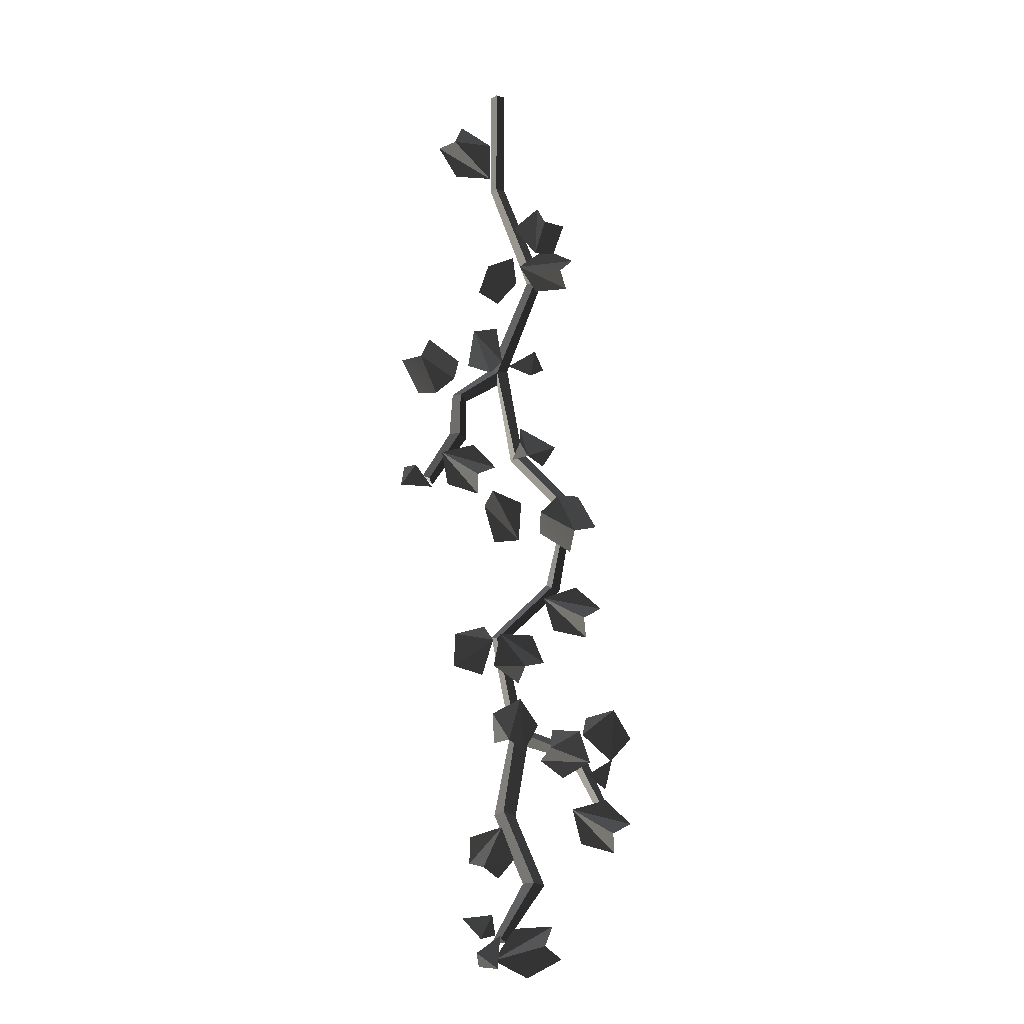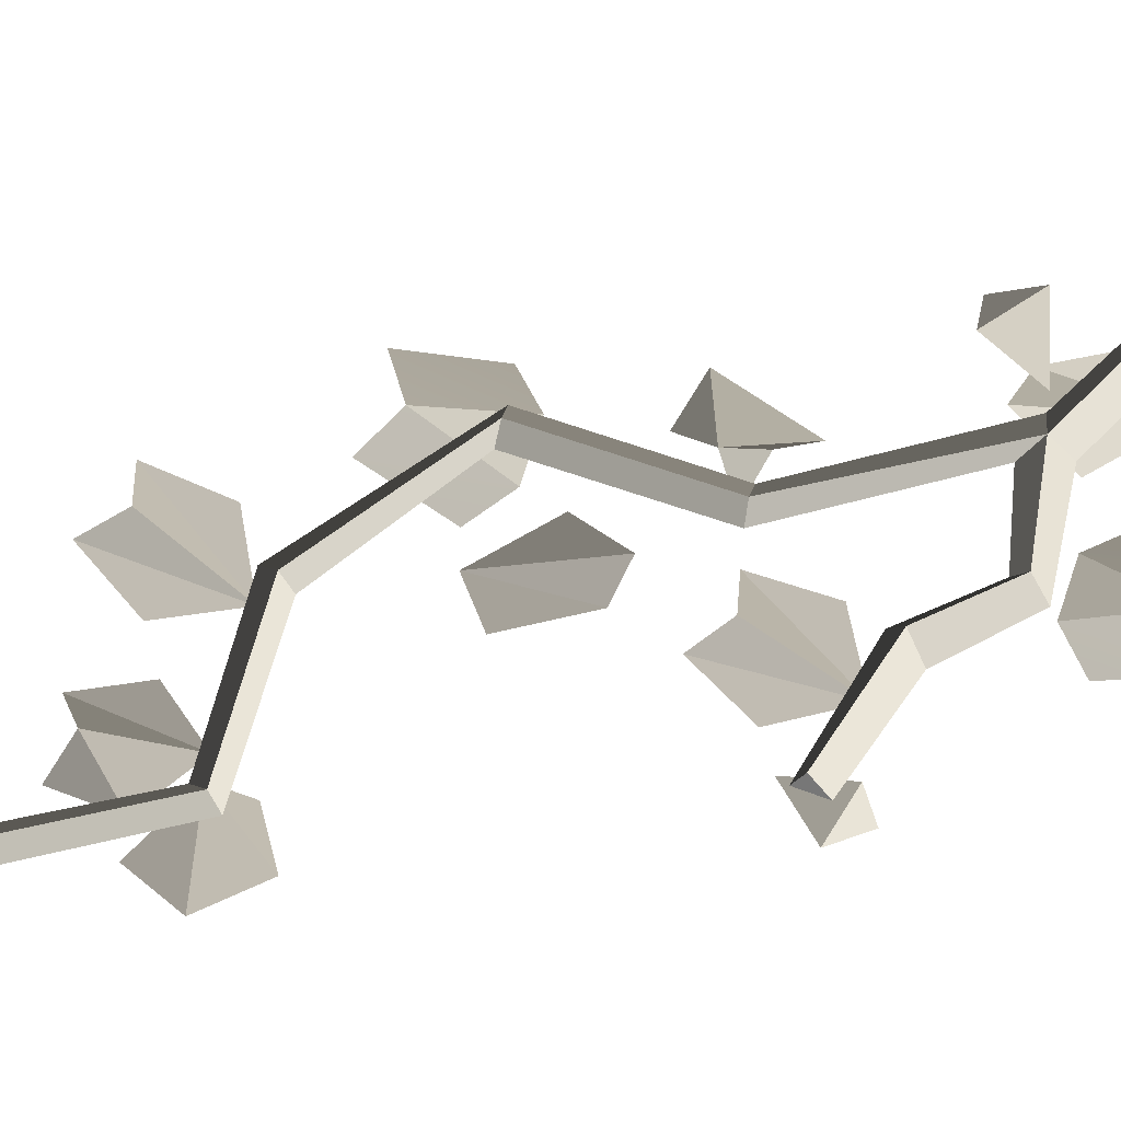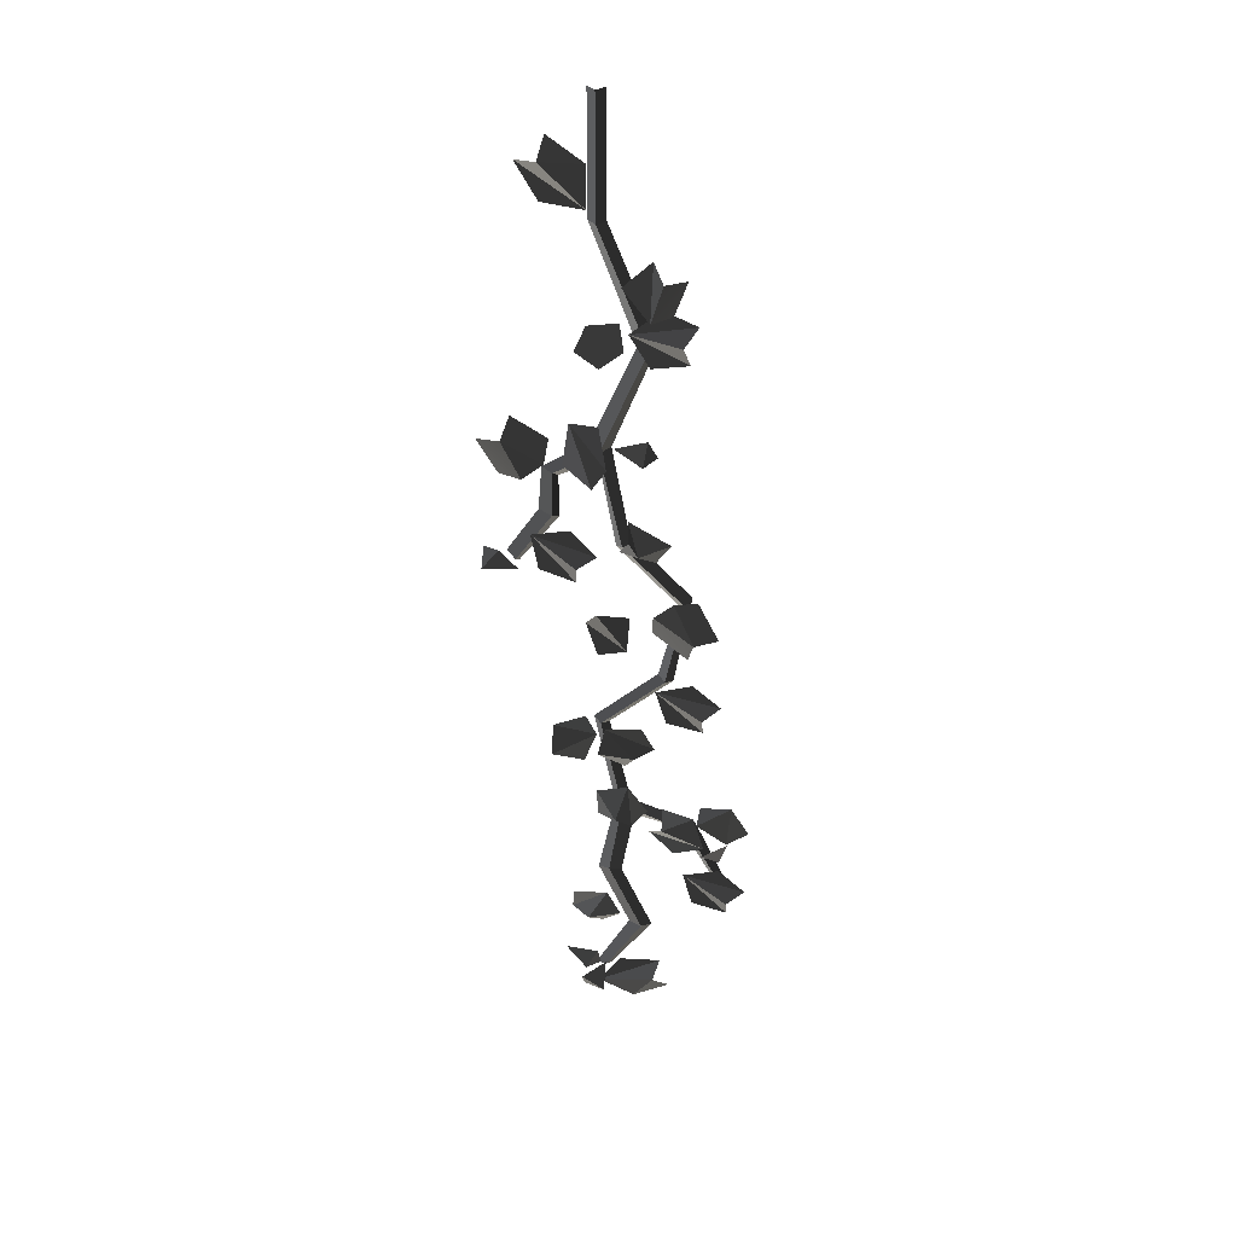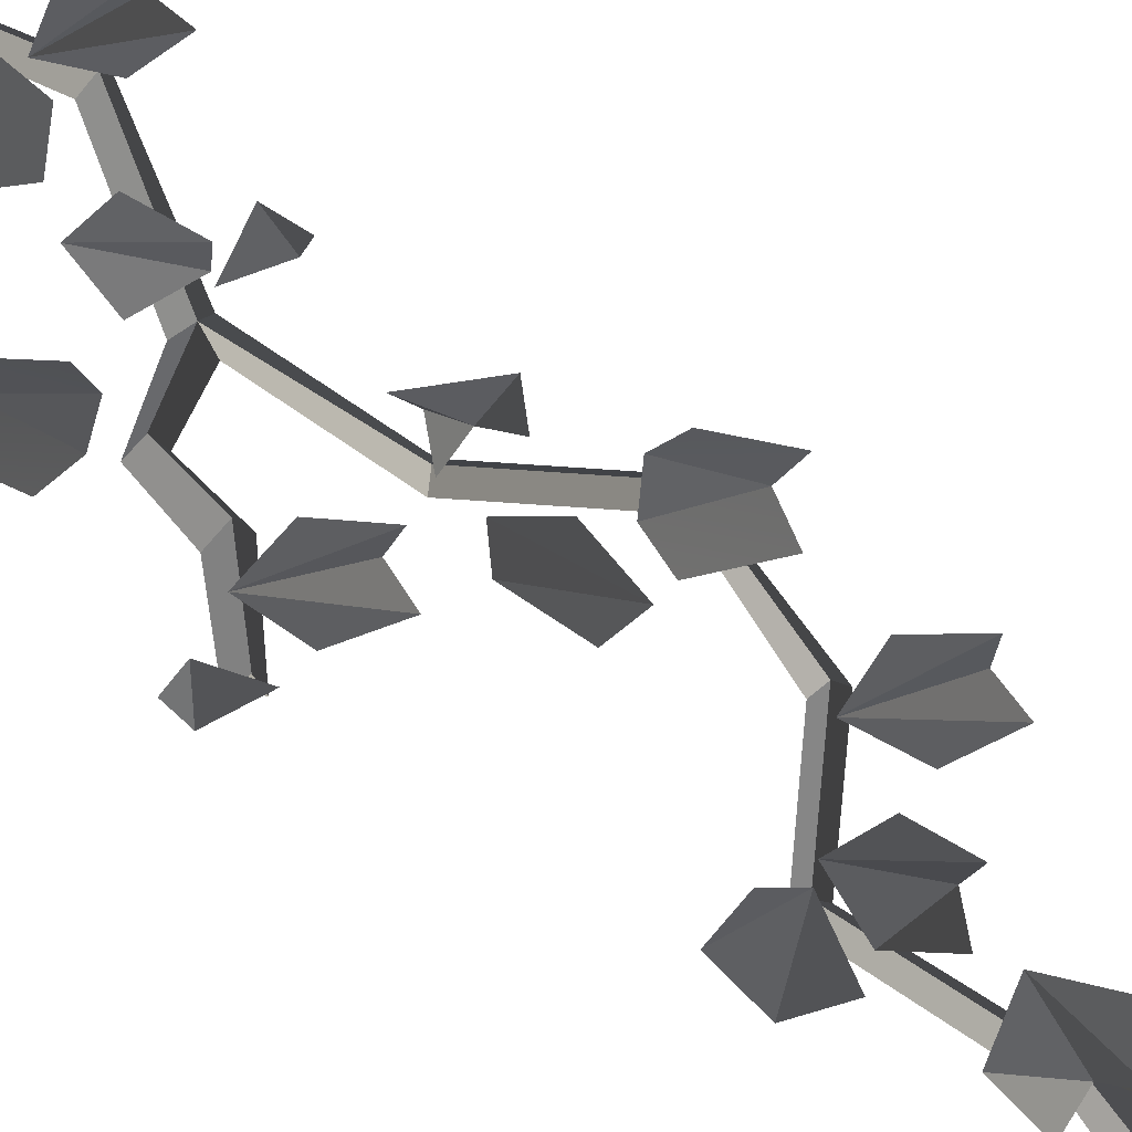
<metadata>
{"format":"obj","ext":"obj","renderer":"f3d","projection":"perspective","resolution":1024,"background":"white","views":[{"elev":-11.2,"azim":9.2,"up":"+Y"},{"elev":-67.8,"azim":114.7,"up":"+Z"},{"elev":36.1,"azim":7.6,"up":"+Y"},{"elev":57.2,"azim":-42.0,"up":"+Z"}]}
</metadata>
<code>
v 0.0903 -0.9368 0.0441
v 0.01771 -0.8989 0.02491
v 0.1025 -0.8614 0.0441
v 0.1251 -0.9164 0.02491
v 0.0903 -0.9368 0.0441
v 0.1025 -0.8614 0.0441
v -0.2682 -1.204 0.04411
v -0.2211 -1.271 0.02492
v -0.3133 -1.265 0.04411
v -0.3086 -1.206 0.02492
v -0.2682 -1.204 0.04411
v -0.3133 -1.265 0.04411
v -0.2064 -0.1693 0.02491
v -0.1496 -0.1613 0.05124
v -0.04287 -0.2818 0.02491
v -0.1503 -0.2678 0.02491
v -0.2064 -0.1693 0.02491
v -0.04287 -0.2818 0.02491
v -0.04287 -0.2818 0.02491
v -0.1496 -0.1613 0.05124
v -0.04192 -0.1716 0.02491
v -0.1496 -0.1613 0.05124
v -0.1341 -0.1051 0.02491
v -0.04192 -0.1716 0.02491
v 0.1726 -1.32 0.05894
v 0.2323 -1.321 0.0431
v 0.2875 -1.42 0.05966
v 0.226 -1.431 0.07687
v 0.226 -1.431 0.07687
v 0.2094 -1.491 0.05217
v 0.1205 -1.368 0.05395
v 0.1151 -1.428 0.03187
v 0.226 -1.431 0.07687
v 0.1205 -1.368 0.05395
v 0.1726 -1.32 0.05894
v 0.05427 -1.099 0.03298
v 0.1618 -1.163 0.02986
v 0.0813 -1.191 0.05235
v 0.1618 -1.163 0.02986
v 0.1233 -1.219 0.02447
v 0.0813 -1.191 0.05235
v 0.05427 -1.099 0.03298
v 0.0813 -1.191 0.05235
v 0.05792 -1.148 0.05541
v 0.0813 -1.191 0.05235
v 0.02967 -1.196 0.02453
v 0.05792 -1.148 0.05541
v -0.01337 -1.463 0.09719
v -0.04126 -1.355 0.112
v 0.05877 -1.457 0.08419
v 0.06696 -1.345 0.09255
v 0.05877 -1.457 0.08419
v -0.01184 -1.313 0.1359
v 0.05877 -1.457 0.08419
v -0.04126 -1.355 0.112
v -0.01184 -1.313 0.1359
v -0.05804 -1.854 0.04466
v -0.1408 -1.828 0.06385
v -0.02324 -1.751 0.05945
v -0.02324 -1.751 0.05945
v -0.1408 -1.828 0.06385
v -0.1382 -1.732 0.06069
v -0.05413 -1.709 0.03992
v -0.02324 -1.751 0.05945
v -0.1382 -1.732 0.06069
v 0.04773 -1.879 0.02587
v -0.02253 -1.828 0.04942
v 0.07385 -1.832 0.05509
v 0.124 -1.82 0.01983
v 0.07385 -1.832 0.05509
v -0.001614 -1.734 0.06104
v 0.09183 -1.739 0.04037
v 0.124 -1.82 0.01983
v -0.001614 -1.734 0.06104
v 0.07385 -1.832 0.05509
v -0.02253 -1.828 0.04942
v -0.001614 -1.734 0.06104
v -0.1903 -1.163 0.02492
v -0.0914 -1.144 0.02492
v -0.02364 -1.217 0.02492
v -0.1716 -1.264 0.02492
v -0.07709 -1.297 0.02492
v -0.1903 -1.163 0.02492
v -0.02364 -1.217 0.02492
v -0.07318 -1.241 0.05125
v -0.07318 -1.241 0.05125
v -0.07709 -1.297 0.02492
v -0.1903 -1.163 0.02492
v 0.1251 -1.625 0.02492
v 0.2213 -1.595 0.02492
v 0.2964 -1.661 0.02492
v 0.1543 -1.723 0.02492
v 0.2518 -1.746 0.02492
v 0.1251 -1.625 0.02492
v 0.2964 -1.661 0.02492
v 0.2497 -1.69 0.05125
v 0.2497 -1.69 0.05125
v 0.2518 -1.746 0.02492
v 0.1251 -1.625 0.02492
v -0.06012 -2.622 0.04412
v -0.1186 -2.565 0.02493
v -0.02682 -2.554 0.04412
v -0.02081 -2.613 0.02493
v -0.06012 -2.622 0.04412
v -0.02682 -2.554 0.04412
v -0.07236 -2.662 0.04412
v -0.00647 -2.613 0.02493
v -0.009987 -2.706 0.04412
v -0.06929 -2.702 0.02493
v -0.07236 -2.662 0.04412
v -0.009987 -2.706 0.04412
v -0.07844 -0.6504 0.01052
v -0.04688 -0.5716 0.02485
v -0.01879 -0.6916 0.01279
v 0.03332 -0.5529 0.03759
v 0.0426 -0.6335 0.02826
v 0.3279 -2.11 0.04674
v 0.3046 -2.195 0.02319
v 0.2584 -2.152 0.05527
v 0.1474 -2.586 0.02493
v 0.1296 -2.641 0.05126
v -0.02547 -2.684 0.02493
v 0.03426 -2.594 0.02493
v 0.1474 -2.586 0.02493
v -0.02547 -2.684 0.02493
v -0.02547 -2.684 0.02493
v 0.1296 -2.641 0.05126
v 0.07313 -2.733 0.02493
v 0.1296 -2.641 0.05126
v 0.1733 -2.679 0.02493
v 0.07313 -2.733 0.02493
v -0.02645 -2.056 0.01892
v -0.02879 -1.969 0.03131
v 0.02467 -2.048 0.05663
v 0.06628 -2.082 0.03294
v 0.02467 -2.048 0.05663
v 0.05796 -1.929 0.05384
v 0.1103 -2.007 0.05235
v 0.06628 -2.082 0.03294
v 0.05796 -1.929 0.05384
v 0.02467 -2.048 0.05663
v -0.02879 -1.969 0.03131
v 0.05796 -1.929 0.05384
v -0.2028 -0.9822 0.05894
v -0.2623 -0.9772 0.0431
v -0.3104 -0.8746 0.05965
v -0.2483 -0.8676 0.07686
v -0.2483 -0.8676 0.07686
v -0.2275 -0.8086 0.05216
v -0.1475 -0.9382 0.05395
v -0.1379 -0.8782 0.03187
v -0.2483 -0.8676 0.07686
v -0.1475 -0.9382 0.05395
v -0.2028 -0.9822 0.05894
v 0.03734 -2.397 0.04646
v -0.01346 -2.451 0.01972
v -0.05124 -2.417 0.05341
v 0.03734 -2.397 0.04646
v -0.05124 -2.417 0.05341
v 0.003765 -2.303 0.06618
v -0.09974 -2.408 0.01972
v -0.09209 -2.331 0.04646
v 0.003765 -2.303 0.06618
v -0.05124 -2.417 0.05341
v -0.09974 -2.408 0.01972
v 0.003765 -2.303 0.06618
v 0.1834 -0.6048 0.04828
v 0.05393 -0.582 0.03538
v 0.2159 -0.5639 0.01256
v 0.1317 -0.5245 0.01833
v 0.2159 -0.5639 0.01256
v 0.05393 -0.582 0.03538
v 0.1988 -0.6586 0.02654
v 0.106 -0.6665 0.03931
v 0.1834 -0.6048 0.04828
v 0.1988 -0.6586 0.02654
v 0.05393 -0.582 0.03538
v 0.1098 -0.3947 0.03153
v 0.1359 -0.4443 0.04982
v 0.1058 -0.5455 0.05039
v 0.03792 -0.4592 0.04392
v 0.1098 -0.3947 0.03153
v 0.1058 -0.5455 0.05039
v 0.1887 -0.449 0.01144
v 0.1563 -0.5406 0.01378
v 0.1058 -0.5455 0.05039
v 0.1359 -0.4443 0.04982
v -0.008232 -0.7982 0.09719
v 0.012 -0.9085 0.112
v -0.08066 -0.7998 0.08419
v -0.09664 -0.9108 0.09254
v -0.08066 -0.7998 0.08419
v -0.02023 -0.9476 0.1359
v -0.08066 -0.7998 0.08419
v 0.012 -0.9085 0.112
v -0.02023 -0.9476 0.1359
v -0.02645 -2.056 0.01892
v -0.02879 -1.969 0.03131
v 0.02467 -2.048 0.05663
v 0.06628 -2.082 0.03294
v 0.02467 -2.048 0.05663
v 0.05796 -1.929 0.05384
v 0.1103 -2.007 0.05235
v 0.06628 -2.082 0.03294
v 0.05796 -1.929 0.05384
v 0.02467 -2.048 0.05663
v -0.02879 -1.969 0.03131
v 0.05796 -1.929 0.05384
v 0.2521 -1.987 0.04466
v 0.3363 -1.967 0.06386
v 0.2436 -2.037 0.06156
v 0.3363 -1.967 0.06386
v 0.384 -2.051 0.0607
v 0.3237 -2.113 0.03992
v 0.3363 -1.967 0.06386
v 0.3237 -2.113 0.03992
v 0.2436 -2.037 0.06156
v 0.1476 -2.019 0.02587
v 0.234 -2.026 0.04942
v 0.1497 -2.073 0.05509
v 0.113 -2.109 0.01984
v 0.1497 -2.073 0.05509
v 0.2648 -2.117 0.06104
v 0.1821 -2.161 0.04037
v 0.113 -2.109 0.01984
v 0.2648 -2.117 0.06104
v 0.1497 -2.073 0.05509
v 0.234 -2.026 0.04942
v 0.2648 -2.117 0.06104
v 0.2079 -2.252 0.02492
v 0.3053 -2.226 0.02492
v 0.3778 -2.294 0.02492
v 0.2334 -2.352 0.02492
v 0.3298 -2.378 0.02492
v 0.2079 -2.252 0.02492
v 0.3778 -2.294 0.02492
v 0.33 -2.322 0.05125
v 0.33 -2.322 0.05125
v 0.3298 -2.378 0.02492
v 0.2079 -2.252 0.02492
v 0.2942 -2.244 0.0227
v 0.3133 -2.256 1.564e-05
v 0.2896 -2.277 1.578e-05
v -0.02174 1.134e-06 0.02268
v -0.02174 -0.3167 0.02269
v -0.04349 -0.3167 2.191e-06
v -0.04349 9.779e-07 -2.132e-09
v -1.37e-08 9.701e-07 -6.717e-12
v -1.266e-07 -0.3167 2.193e-06
v -0.02174 -0.3167 0.02269
v -0.02174 1.134e-06 0.02268
v -0.02174 -0.3167 0.02269
v 0.1001 -0.6306 0.02269
v 0.07092 -0.6281 4.352e-06
v -0.04349 -0.3167 2.191e-06
v -1.266e-07 -0.3167 2.193e-06
v 0.12 -0.622 4.312e-06
v 0.1001 -0.6306 0.02269
v -0.02174 -0.3167 0.02269
v 0.1001 -0.6306 0.02269
v -0.01809 -0.9165 0.02269
v -0.04386 -0.9014 6.239e-06
v 0.07092 -0.6281 4.352e-06
v 0.12 -0.622 4.312e-06
v 0.009449 -0.9078 6.286e-06
v -0.01809 -0.9165 0.02269
v 0.1001 -0.6306 0.02269
v -0.01809 -0.9165 0.02269
v 0.0378 -1.181 0.02269
v 0.02055 -1.194 8.27e-06
v -0.022 -0.9516 6.588e-06
v 0.009449 -0.9078 6.286e-06
v 0.05504 -1.168 8.088e-06
v 0.0378 -1.181 0.02269
v -0.01809 -0.9165 0.02269
v 0.0378 -1.181 0.02269
v 0.1978 -1.349 0.02269
v 0.1814 -1.364 9.451e-06
v 0.02055 -1.194 8.27e-06
v 0.05504 -1.168 8.088e-06
v 0.2141 -1.335 9.254e-06
v 0.1978 -1.349 0.02269
v 0.0378 -1.181 0.02269
v 0.1978 -1.349 0.02269
v 0.1492 -1.592 0.02269
v 0.1295 -1.583 1.097e-05
v 0.1814 -1.364 9.451e-06
v 0.2141 -1.335 9.254e-06
v 0.1689 -1.601 1.11e-05
v 0.1492 -1.592 0.02269
v 0.1978 -1.349 0.02269
v 0.1492 -1.592 0.02269
v -0.01746 -1.744 0.0227
v -0.03804 -1.737 1.202e-05
v 0.1295 -1.583 1.097e-05
v 0.1689 -1.601 1.11e-05
v 0.003113 -1.751 1.212e-05
v -0.01746 -1.744 0.0227
v 0.1492 -1.592 0.02269
v -0.01746 -1.744 0.0227
v 0.03965 -2.021 0.0227
v 0.01925 -2.029 1.405e-05
v -0.03804 -1.737 1.202e-05
v 0.003113 -1.751 1.212e-05
v 0.06004 -2.013 1.394e-05
v 0.03965 -2.021 0.0227
v -0.01746 -1.744 0.0227
v -0.004612 -2.621 0.0227
v 0.006439 -2.634 1.824e-05
v -0.0379 -2.639 1.827e-05
v 0.03965 -2.021 0.0227
v 0.2156 -2.092 0.0227
v 0.199 -2.106 1.459e-05
v 0.06985 -2.067 1.431e-05
v 0.06004 -2.013 1.394e-05
v 0.2353 -2.079 1.44e-05
v 0.2156 -2.092 0.0227
v 0.03965 -2.021 0.0227
v 0.2156 -2.092 0.0227
v 0.2942 -2.244 0.0227
v 0.2896 -2.277 1.578e-05
v 0.199 -2.106 1.459e-05
v 0.2353 -2.079 1.44e-05
v 0.3133 -2.256 1.564e-05
v 0.2942 -2.244 0.0227
v 0.2156 -2.092 0.0227
v 0.03965 -2.021 0.0227
v 0.003326 -2.254 0.0227
v -0.02839 -2.267 1.57e-05
v 0.01925 -2.029 1.405e-05
v 0.06985 -2.067 1.431e-05
v 0.0348 -2.272 1.573e-05
v 0.003326 -2.254 0.0227
v 0.03965 -2.021 0.0227
v 0.003326 -2.254 0.0227
v 0.09272 -2.462 0.0227
v 0.0568 -2.465 1.707e-05
v -0.02839 -2.267 1.57e-05
v 0.0348 -2.272 1.573e-05
v 0.12 -2.47 1.711e-05
v 0.09272 -2.462 0.0227
v 0.003326 -2.254 0.0227
v 0.09272 -2.462 0.0227
v -0.004612 -2.621 0.0227
v -0.0379 -2.639 1.827e-05
v 0.0568 -2.465 1.707e-05
v 0.12 -2.47 1.711e-05
v 0.006439 -2.634 1.824e-05
v -0.004612 -2.621 0.0227
v 0.09272 -2.462 0.0227
v -0.01809 -0.9165 0.02269
v -0.133 -0.9814 0.02269
v -0.1625 -0.9768 6.755e-06
v -0.04386 -0.9014 6.239e-06
v -0.022 -0.9516 6.588e-06
v -0.1208 -0.9989 6.911e-06
v -0.133 -0.9814 0.02269
v -0.01809 -0.9165 0.02269
v -0.133 -0.9814 0.02269
v -0.1351 -1.104 0.02269
v -0.172 -1.101 7.618e-06
v -0.1625 -0.9768 6.755e-06
v -0.1208 -0.9989 6.911e-06
v -0.1207 -1.119 7.742e-06
v -0.1351 -1.104 0.02269
v -0.133 -0.9814 0.02269
v -0.1351 -1.104 0.02269
v -0.2298 -1.243 0.02269
v -0.2551 -1.23 8.501e-06
v -0.172 -1.101 7.618e-06
v -0.1207 -1.119 7.742e-06
v -0.2251 -1.259 8.706e-06
v -0.2298 -1.243 0.02269
v -0.1351 -1.104 0.02269
v -0.2298 -1.243 0.02269
v -0.2251 -1.259 8.706e-06
v -0.2551 -1.23 8.501e-06
g SM_Env_Vines_Wall_02_(10)_1569_69
f 1 3 2
f 4 6 5
f 7 9 8
f 10 12 11
f 13 15 14
f 16 18 17
f 19 21 20
f 22 24 23
f 25 27 26
f 25 28 27
f 29 31 30
f 32 30 31
f 33 35 34
f 36 38 37
f 39 41 40
f 42 44 43
f 45 47 46
f 48 50 49
f 51 53 52
f 54 56 55
f 57 59 58
f 60 62 61
f 63 65 64
f 66 68 67
f 69 71 70
f 72 74 73
f 75 77 76
f 78 80 79
f 81 82 78
f 83 85 84
f 86 88 87
f 89 91 90
f 92 93 89
f 94 96 95
f 97 99 98
f 100 102 101
f 103 105 104
f 106 108 107
f 109 111 110
f 112 114 113
f 115 113 114
f 116 115 114
f 117 119 118
f 120 122 121
f 123 125 124
f 126 128 127
f 129 131 130
f 132 134 133
f 135 137 136
f 138 140 139
f 141 143 142
f 144 146 145
f 144 147 146
f 148 150 149
f 151 149 150
f 152 154 153
f 155 157 156
f 158 160 159
f 161 163 162
f 164 166 165
f 167 169 168
f 170 172 171
f 173 172 174
f 175 177 176
f 178 180 179
f 181 183 182
f 184 186 185
f 187 186 184
f 188 190 189
f 191 193 192
f 194 196 195
f 197 199 198
f 200 202 201
f 203 205 204
f 206 208 207
f 209 211 210
f 212 214 213
f 215 217 216
f 218 220 219
f 221 223 222
f 224 226 225
f 227 229 228
f 230 232 231
f 233 234 230
f 235 237 236
f 238 240 239
f 241 243 242
f 244 246 245
f 244 247 246
f 248 250 249
f 248 251 250
f 252 254 253
f 252 255 254
f 256 258 257
f 256 259 258
f 260 262 261
f 260 263 262
f 264 266 265
f 264 267 266
f 268 270 269
f 268 271 270
f 272 274 273
f 272 275 274
f 276 278 277
f 276 279 278
f 280 282 281
f 280 283 282
f 284 286 285
f 284 287 286
f 288 290 289
f 288 291 290
f 292 294 293
f 292 295 294
f 296 298 297
f 296 299 298
f 300 302 301
f 300 303 302
f 304 306 305
f 304 307 306
f 308 310 309
f 311 313 312
f 311 314 313
f 315 317 316
f 315 318 317
f 319 321 320
f 319 322 321
f 323 325 324
f 323 326 325
f 327 329 328
f 327 330 329
f 331 333 332
f 331 334 333
f 335 337 336
f 335 338 337
f 339 341 340
f 339 342 341
f 343 345 344
f 343 346 345
f 347 349 348
f 347 350 349
f 351 353 352
f 351 354 353
f 355 357 356
f 355 358 357
f 359 361 360
f 359 362 361
f 363 365 364
f 363 366 365
f 367 369 368
f 367 370 369
f 371 373 372
f 371 374 373
f 375 377 376

</code>
